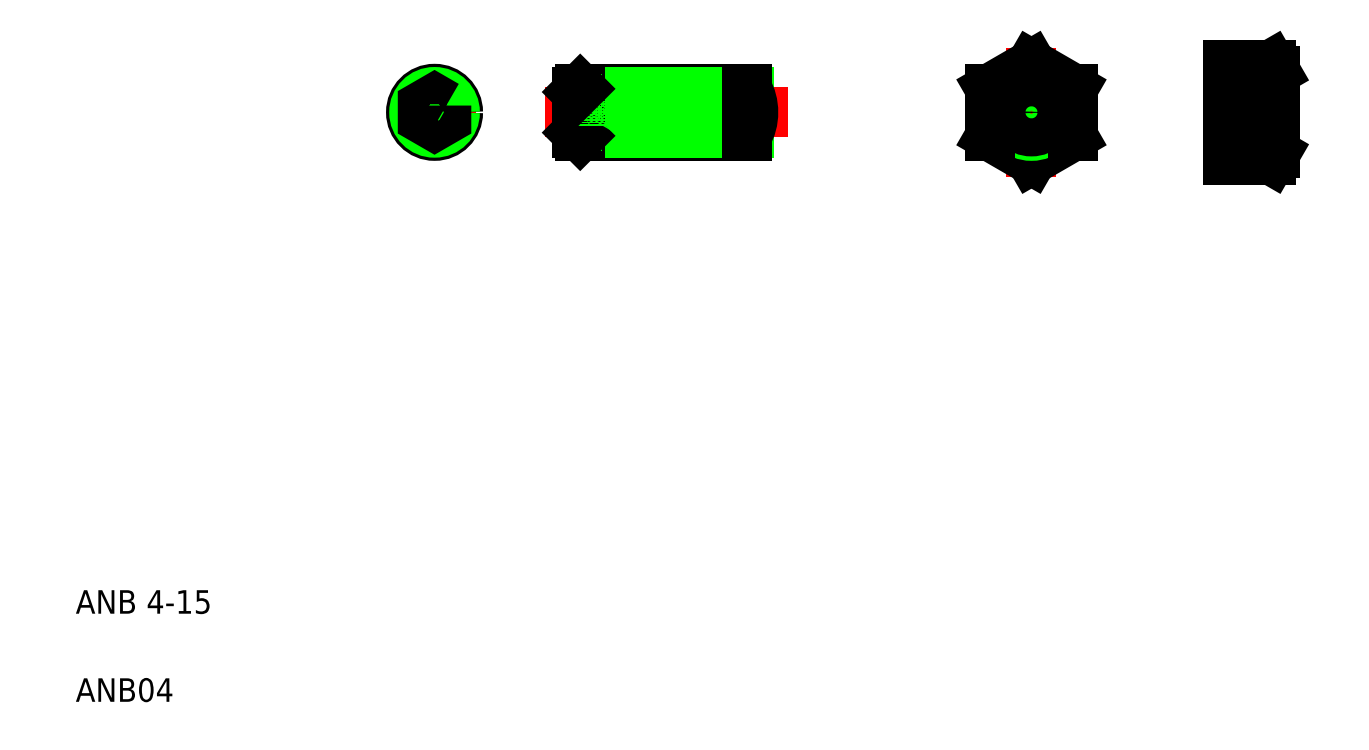
<metadata>
{"format":"dxf","ext":"dxf","renderer":"ezdxf+matplotlib","layout":"modelspace","background":"white","min_lineweight":24,"dpi":150}
</metadata>
<code>
0
SECTION
2
ENTITIES
0
LINE
8
CENTER
10
35.55
20
58.68
30
0
11
35.55
21
51.68
31
0
0
TEXT
8
0
10
5
20
12.5
30
0
40
2
1
ANB 4-15
0
TEXT
8
0
10
5
20
5
30
0
40
2
1
ANB04
0
LINE
8
CENTER
10
65.68
20
55.18
30
0
11
44.76
21
55.18
31
0
0
LINE
8
0
10
62.14
20
53.18
30
0
11
47.95
21
53.18
31
0
0
LINE
8
0
10
62.14
20
57.18
30
0
11
47.95
21
57.18
31
0
0
LINE
8
0
10
62.28
20
53.45
30
0
11
47.68
21
53.45
31
0
0
LINE
8
0
10
62.28
20
56.91
30
0
11
47.68
21
56.91
31
0
0
LINE
8
CENTER
10
32.05
20
55.18
30
0
11
39.05
21
55.18
31
0
0
CIRCLE
8
0
10
35.55
20
55.18
30
0
40
2
0
CIRCLE
8
0
10
35.55
20
55.18
30
0
40
1.73
0
POLYLINE
8
0
66
     1
10
0
20
0
30
0
70
     1
0
VERTEX
8
0
10
36.55
20
55.76
30
0
0
VERTEX
8
0
10
35.55
20
56.33
30
0
0
VERTEX
8
0
10
34.55
20
55.76
30
0
0
VERTEX
8
0
10
34.55
20
54.6
30
0
0
VERTEX
8
0
10
35.55
20
54.02
30
0
0
VERTEX
8
0
10
36.55
20
54.6
30
0
0
SEQEND
8
0
0
LINE
8
0
10
47.68
20
53.45
30
0
11
47.68
21
56.91
31
0
0
LINE
8
0
10
47.95
20
53.18
30
0
11
47.95
21
57.18
31
0
0
LINE
8
0
10
47.68
20
54.02
30
0
11
49.88
21
54.02
31
0
0
LINE
8
0
10
47.68
20
54.6
30
0
11
49.88
21
54.6
31
0
0
LINE
8
0
10
47.68
20
55.76
30
0
11
49.88
21
55.76
31
0
0
LINE
8
0
10
47.68
20
56.33
30
0
11
49.88
21
56.33
31
0
0
LINE
8
0
10
47.68
20
53.45
30
0
11
47.95
21
53.18
31
0
0
LINE
8
0
10
49.88
20
54.02
30
0
11
50.54
21
55.18
31
0
0
LINE
8
0
10
49.88
20
54.02
30
0
11
49.88
21
56.33
31
0
0
LINE
8
0
10
49.88
20
56.33
30
0
11
50.54
21
55.18
31
0
0
LINE
8
0
10
47.68
20
56.91
30
0
11
47.95
21
57.18
31
0
0
ARC
8
0
10
58.68
20
55.18
30
0
40
4
50
330
51
30
0
LINE
8
0
10
54.98
20
56.91
30
0
11
54.98
21
56.91
31
0
0
LINE
8
0
10
62.14
20
57.18
30
0
11
62.14
21
53.18
31
0
0
LINE
8
0
10
58.63
20
56.91
30
0
11
58.63
21
56.91
31
0
0
LINE
8
CENTER
10
86.36
20
60.68
30
0
11
86.36
21
49.68
31
0
0
ARC
8
0
10
105.3
20
52.15
30
0
40
1.789
50
325.6
51
34.38
0
LINE
8
0
10
82.86
20
53.16
30
0
11
86.36
21
51.14
31
0
0
LINE
8
0
10
86.36
20
51.14
30
0
11
89.86
21
53.16
31
0
0
LINE
8
0
10
107.1
20
51.68
30
0
11
107.1
21
58.68
31
0
0
LINE
8
0
10
103.1
20
51.14
30
0
11
103.1
21
59.22
31
0
0
LINE
8
0
10
106.8
20
51.14
30
0
11
103.1
21
51.14
31
0
0
LINE
8
0
10
107.1
20
51.68
30
0
11
106.8
21
51.14
31
0
0
LINE
8
CENTER
10
80.86
20
55.18
30
0
11
91.86
21
55.18
31
0
0
LINE
8
0
10
86.36
20
59.22
30
0
11
82.86
21
57.2
31
0
0
CIRCLE
8
0
10
86.36
20
55.18
30
0
40
2
0
CIRCLE
8
0
10
86.36
20
55.18
30
0
40
1.621
0
LINE
8
0
10
82.86
20
57.2
30
0
11
82.86
21
53.16
31
0
0
LINE
8
0
10
89.86
20
53.16
30
0
11
89.86
21
57.2
31
0
0
LINE
8
0
10
89.86
20
57.2
30
0
11
86.36
21
59.22
31
0
0
LINE
8
CENTER
10
101.1
20
55.18
30
0
11
109.1
21
55.18
31
0
0
LINE
8
0
10
106.8
20
57.2
30
0
11
103.1
21
57.2
31
0
0
LINE
8
0
10
106.8
20
59.22
30
0
11
103.1
21
59.22
31
0
0
LINE
8
0
10
106.8
20
53.16
30
0
11
103.1
21
53.16
31
0
0
ARC
8
0
10
100.4
20
55.18
30
0
40
6.687
50
342.4
51
17.59
0
ARC
8
0
10
105.3
20
58.21
30
0
40
1.789
50
325.6
51
34.38
0
LINE
8
0
10
107.1
20
58.68
30
0
11
106.8
21
59.22
31
0
0
ENDSEC
0
EOF

</code>
